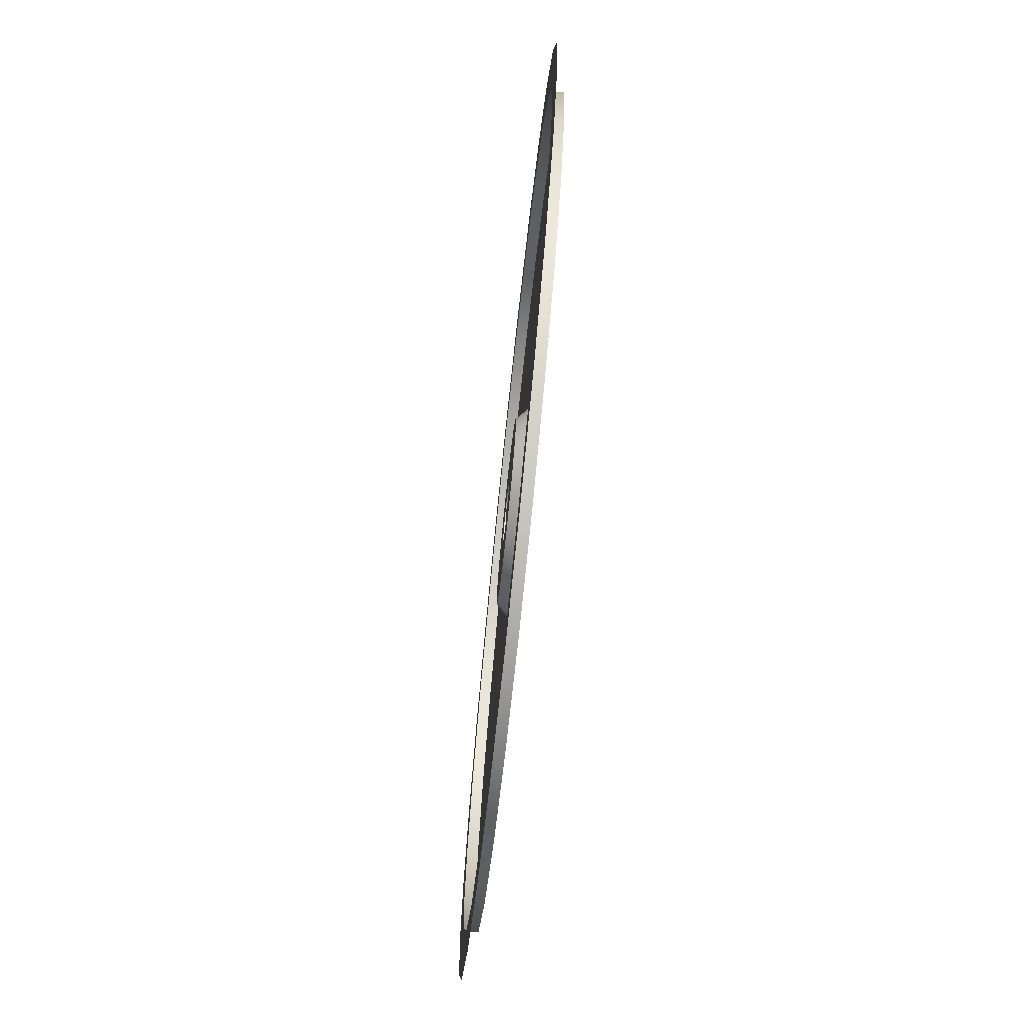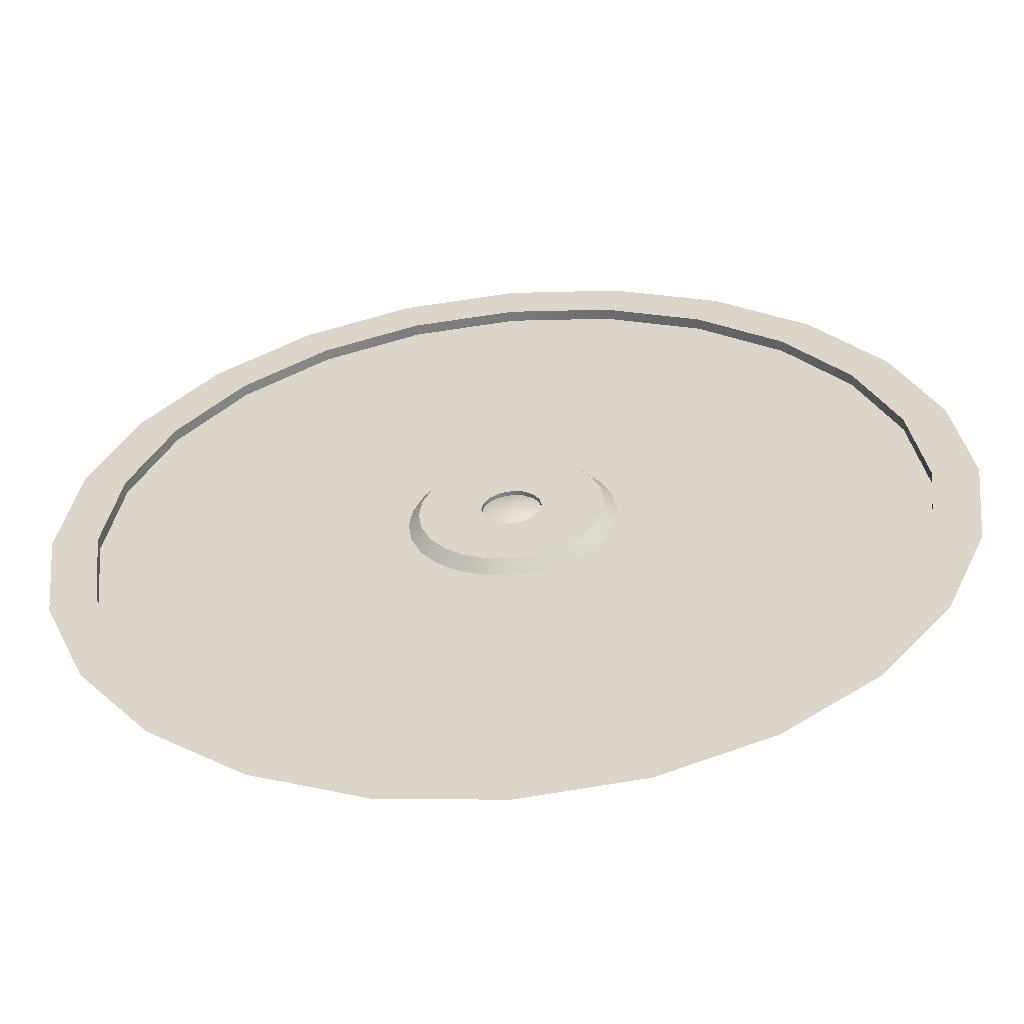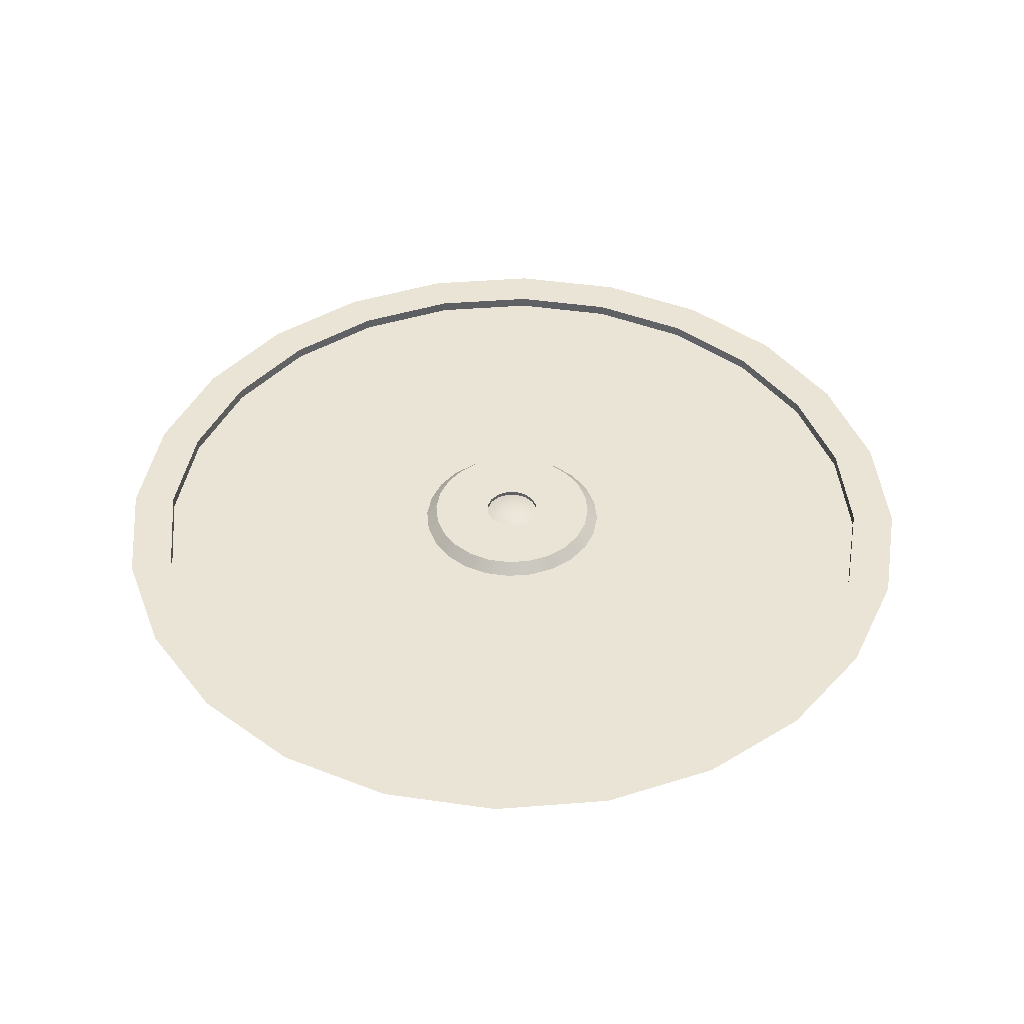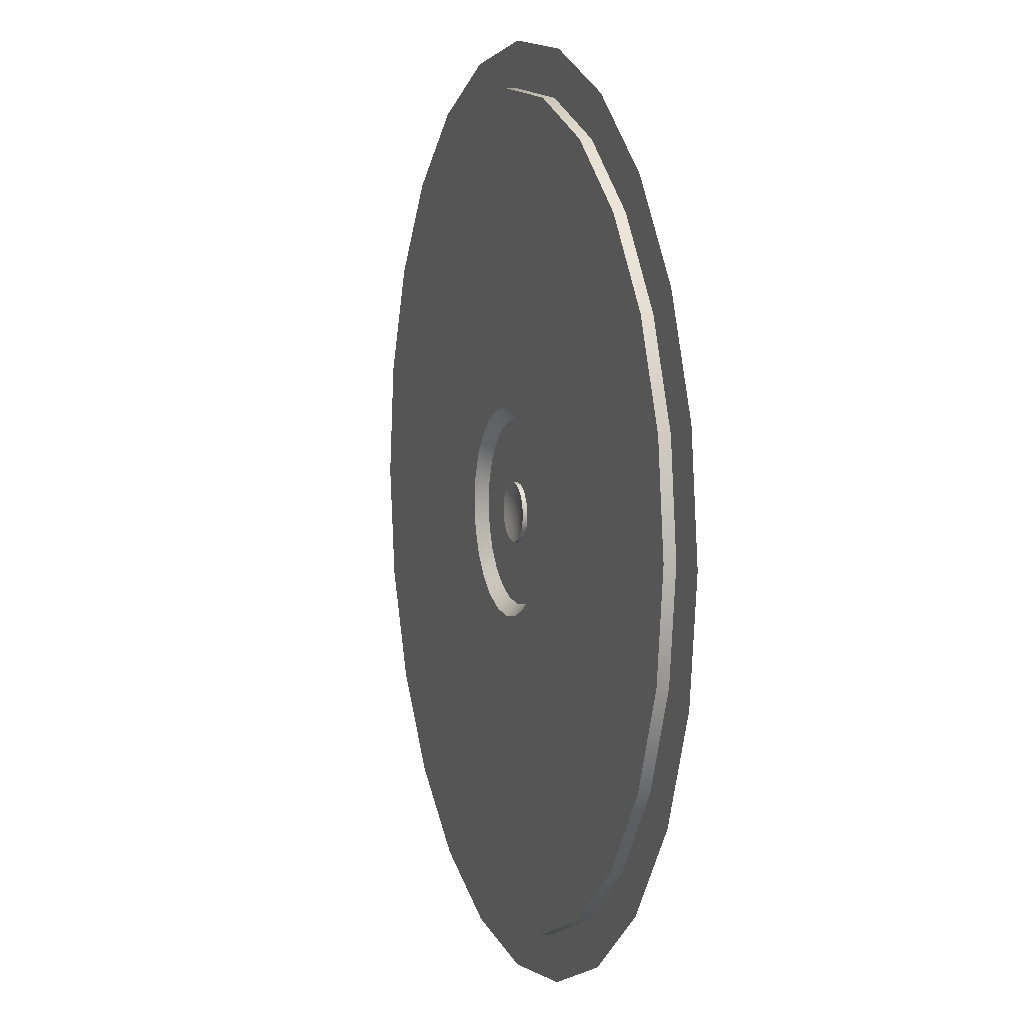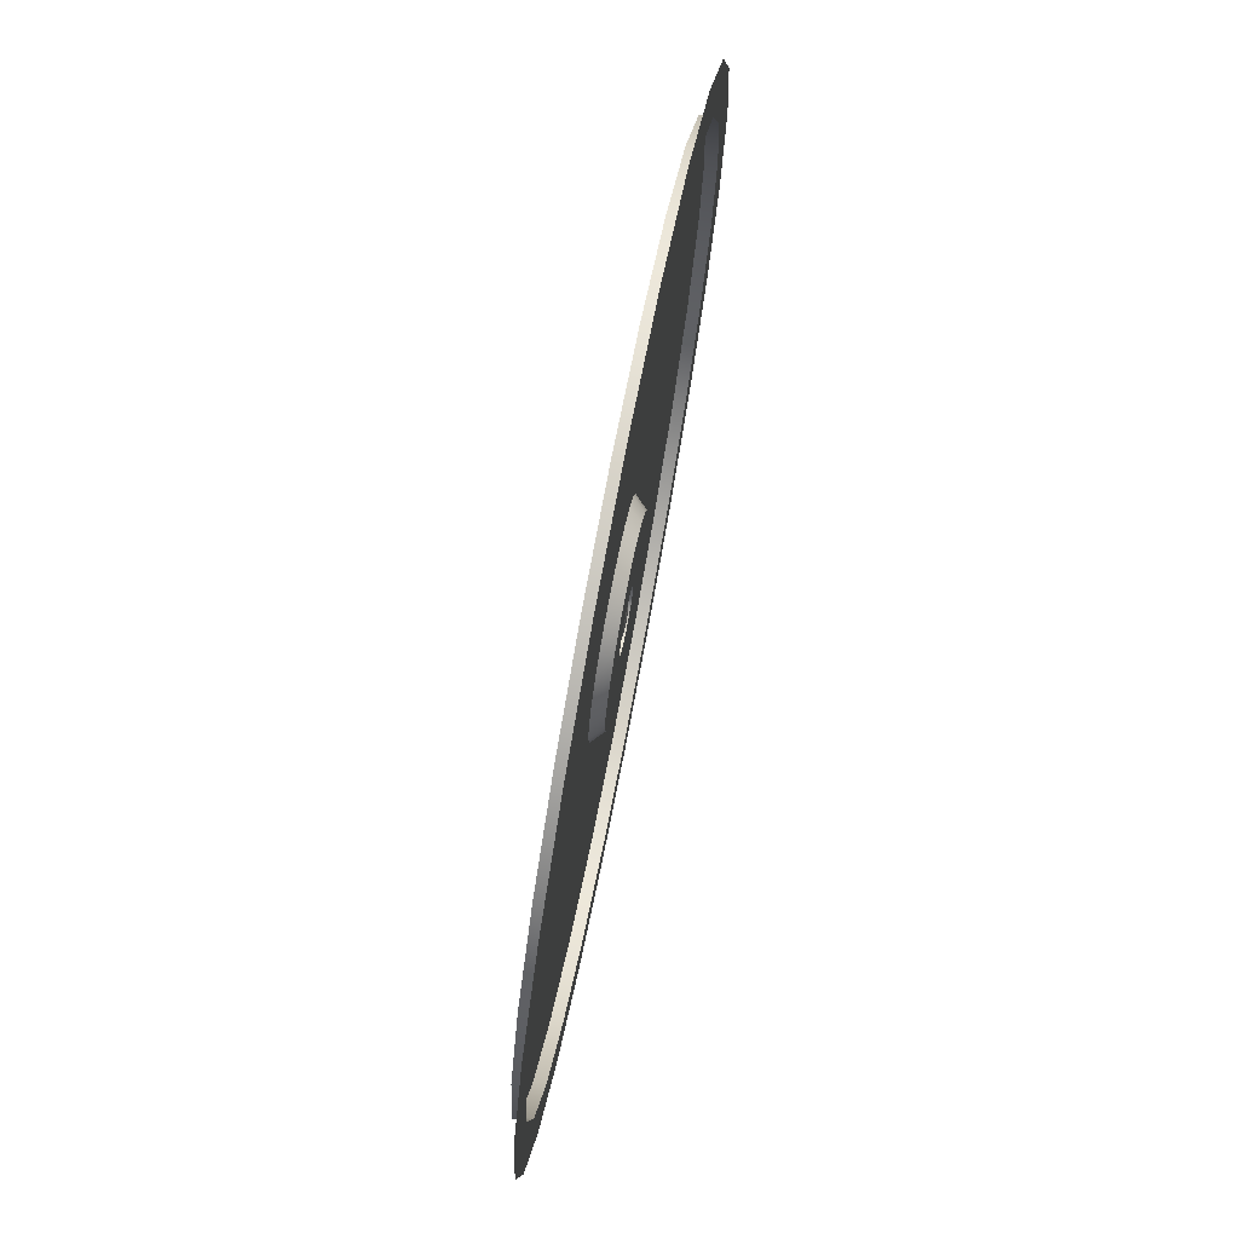
<metadata>
{"format":"obj","ext":"obj","renderer":"f3d","projection":"perspective","resolution":1024,"background":"white","views":[{"elev":-75.7,"azim":-96.0,"up":"+Z"},{"elev":-57.8,"azim":-174.6,"up":"+Z"},{"elev":43.7,"azim":-102.8,"up":"+Y"},{"elev":6.4,"azim":71.4,"up":"+Z"},{"elev":74.6,"azim":100.9,"up":"+Z"}]}
</metadata>
<code>
o end
v 1.25 0 -6.669e-18
v 1.207 0 0.3235
v 1.083 0 0.625
v 0.8839 0 0.8839
v 0.625 0 1.083
v 0.3235 0 1.207
v 6.159e-17 0 1.25
v -0.3235 0 1.207
v -0.625 0 1.083
v -0.8839 0 0.8839
v -1.083 0 0.625
v -1.207 0 0.3235
v -1.25 0 1.464e-16
v -1.207 0 -0.3235
v -1.083 0 -0.625
v -0.8839 0 -0.8839
v -0.625 0 -1.083
v -0.3235 0 -1.207
v -2.446e-16 0 -1.25
v 0.3235 0 -1.207
v 0.625 0 -1.083
v 0.8839 0 -0.8839
v 1.083 0 -0.625
v 1.207 0 -0.3235
v 1.087 0 0.2912
v 1.125 0 1.005e-17
v 1.087 0 -0.2912
v 0.9743 0 -0.5625
v 0.7955 0 -0.7955
v 0.5625 0 -0.9743
v 0.2912 0 -1.087
v -2.507e-16 0 -1.125
v -0.2912 0 -1.087
v -0.5625 0 -0.9743
v -0.7955 0 -0.7955
v -0.9743 0 -0.5625
v -1.087 0 -0.2912
v -1.125 0 1.478e-16
v -1.087 0 0.2912
v -0.9743 0 0.5625
v -0.7955 0 0.7955
v -0.5625 0 0.9743
v -0.2912 0 1.087
v 2.485e-17 0 1.125
v 0.2912 0 1.087
v 0.5625 0 0.9743
v 0.7955 0 0.7955
v 0.9743 0 0.5625
v 1.087 -0.03125 0.2912
v 1.125 -0.03125 1.088e-17
v 1.087 -0.03125 -0.2912
v 0.9743 -0.03125 -0.5625
v 0.7955 -0.03125 -0.7955
v 0.5625 -0.03125 -0.9743
v 0.2912 -0.03125 -1.087
v -2.514e-16 -0.03125 -1.125
v -0.2912 -0.03125 -1.087
v -0.5625 -0.03125 -0.9743
v -0.7955 -0.03125 -0.7955
v -0.9743 -0.03125 -0.5625
v -1.087 -0.03125 -0.2912
v -1.125 -0.03125 1.487e-16
v -1.087 -0.03125 0.2912
v -0.9743 -0.03125 0.5625
v -0.7955 -0.03125 0.7955
v -0.5625 -0.03125 0.9743
v -0.2912 -0.03125 1.087
v 2.417e-17 -0.03125 1.125
v 0.2912 -0.03125 1.087
v 0.5625 -0.03125 0.9743
v 0.7955 -0.03125 0.7955
v 0.9743 -0.03125 0.5625
v 0.2436 -0.03125 0.1406
v 0.2717 -0.03125 0.07279
v 0.2812 -0.03125 -7.455e-18
v 0.2717 -0.03125 -0.07279
v 0.2436 -0.03125 -0.1406
v 0.1989 -0.03125 -0.1989
v 0.1406 -0.03125 -0.2436
v 0.07279 -0.03125 -0.2717
v -1.243e-16 -0.03125 -0.2812
v -0.07279 -0.03125 -0.2717
v -0.1406 -0.03125 -0.2436
v -0.1989 -0.03125 -0.1989
v -0.2436 -0.03125 -0.1406
v -0.2717 -0.03125 -0.07279
v -0.2812 -0.03125 2.699e-17
v -0.2717 -0.03125 0.07279
v -0.2436 -0.03125 0.1406
v -0.1989 -0.03125 0.1989
v -0.1406 -0.03125 0.2436
v -0.07279 -0.03125 0.2717
v -5.542e-17 -0.03125 0.2812
v 0.07279 -0.03125 0.2717
v 0.1406 -0.03125 0.2436
v 0.1989 -0.03125 0.1989
v 0.2436 -0.03125 0.1406
v 0.2717 -0.03125 0.07279
v 0.2812 -0.03125 -7.455e-18
v 0.2717 -0.03125 -0.07279
v 0.2436 -0.03125 -0.1406
v 0.1989 -0.03125 -0.1989
v 0.1406 -0.03125 -0.2436
v 0.07279 -0.03125 -0.2717
v -1.243e-16 -0.03125 -0.2812
v -0.07279 -0.03125 -0.2717
v -0.1406 -0.03125 -0.2436
v -0.1989 -0.03125 -0.1989
v -0.2436 -0.03125 -0.1406
v -0.2717 -0.03125 -0.07279
v -0.2812 -0.03125 2.699e-17
v -0.2717 -0.03125 0.07279
v -0.2436 -0.03125 0.1406
v -0.1989 -0.03125 0.1989
v -0.1406 -0.03125 0.2436
v -0.07279 -0.03125 0.2717
v -5.542e-17 -0.03125 0.2812
v 0.07279 -0.03125 0.2717
v 0.1406 -0.03125 0.2436
v 0.1989 -0.03125 0.1989
v 0.2165 0 0.125
v 0.2415 0 0.0647
v 0.25 0 -7.912e-18
v 0.2415 0 -0.0647
v 0.2165 0 -0.125
v 0.1768 0 -0.1768
v 0.125 0 -0.2165
v 0.0647 0 -0.2415
v -1.167e-16 0 -0.25
v -0.0647 0 -0.2415
v -0.125 0 -0.2165
v -0.1768 0 -0.1768
v -0.2165 0 -0.125
v -0.2415 0 -0.0647
v -0.25 0 2.27e-17
v -0.2415 0 0.0647
v -0.2165 0 0.125
v -0.1768 0 0.1768
v -0.125 0 0.2165
v -0.0647 0 0.2415
v -5.543e-17 0 0.25
v 0.0647 0 0.2415
v 0.125 0 0.2165
v 0.1768 0 0.1768
v 0.08125 -0.0125 -1.327e-17
v 0.07507 -0.0125 0.03109
v 0.05745 -0.0125 0.05745
v 0.03109 -0.0125 0.07507
v -5.768e-17 -0.0125 0.08125
v -0.03109 -0.0125 0.07507
v -0.05745 -0.0125 0.05745
v -0.07507 -0.0125 0.03109
v -0.08125 -0.0125 1.15e-17
v -0.07507 -0.0125 -0.03109
v -0.05745 -0.0125 -0.05745
v -0.03109 -0.0125 -0.07507
v -9.24e-17 -0.0125 -0.08125
v 0.03109 -0.0125 -0.07507
v 0.05745 -0.0125 -0.05745
v 0.07507 -0.0125 -0.03109
v 0.08125 1.388e-17 -2.058e-17
v 0.07507 1.388e-17 0.03109
v 0.05745 1.388e-17 0.05745
v 0.03109 1.388e-17 0.07507
v -5.768e-17 0 0.08125
v -0.03109 1.388e-17 0.07507
v -0.05745 1.388e-17 0.05745
v -0.07507 1.388e-17 0.03109
v -0.08125 1.388e-17 4.187e-18
v -0.07507 1.388e-17 -0.03109
v -0.05745 1.388e-17 -0.05745
v -0.03109 1.388e-17 -0.07507
v -9.24e-17 2.776e-17 -0.08125
v 0.03109 1.388e-17 -0.07507
v 0.05745 1.388e-17 -0.05745
v 0.07507 1.388e-17 -0.03109
v -7.199e-17 1.561e-17 -1.114e-17
v 0.03864 -0.005246 0.03864
v 0.02091 -0.005246 0.05048
v -6.237e-17 -0.005246 0.05464
v -0.02091 -0.005246 0.05048
v -0.03864 -0.005246 0.03864
v -0.05048 -0.005246 0.02091
v -0.05464 -0.005246 4.065e-18
v -0.05048 -0.005246 -0.02091
v -0.03864 -0.005246 -0.03864
v -0.02091 -0.005246 -0.05048
v -8.575e-17 -0.005246 -0.05464
v 0.02091 -0.005246 -0.05048
v 0.03864 -0.005246 -0.03864
v 0.05048 -0.005246 -0.02091
v 0.05464 -0.005246 -1.264e-17
v 0.05048 -0.005246 0.02091
v 0.02546 -0.001079 0.01055
v 0.02756 -0.001079 -1.195e-17
v 0.02546 -0.001079 -0.01055
v 0.01949 -0.001079 -0.01949
v 0.01055 -0.001079 -0.02546
v -7.895e-17 -0.001079 -0.02756
v -0.01055 -0.001079 -0.02546
v -0.01949 -0.001079 -0.01949
v -0.02546 -0.001079 -0.01055
v -0.02756 -0.001079 -3.459e-18
v -0.02546 -0.001079 0.01055
v -0.01949 -0.001079 0.01949
v -0.01055 -0.001079 0.02546
v -6.715e-17 -0.001079 0.02756
v 0.01055 -0.001079 0.02546
v 0.01949 -0.001079 0.01949
g end_end_auv
f 25 49 72 48
f 26 50 49 25
f 27 51 50 26
f 28 52 51 27
f 29 53 52 28
f 30 54 53 29
f 31 55 54 30
f 32 56 55 31
f 33 57 56 32
f 34 58 57 33
f 35 59 58 34
f 36 60 59 35
f 37 61 60 36
f 38 62 61 37
f 39 63 62 38
f 40 64 63 39
f 41 65 64 40
f 42 66 65 41
f 43 67 66 42
f 44 68 67 43
f 45 69 68 44
f 46 70 69 45
f 47 71 70 46
f 48 72 71 47
f 97 121 144 120
f 98 122 121 97
f 99 123 122 98
f 100 124 123 99
f 101 125 124 100
f 102 126 125 101
f 103 127 126 102
f 104 128 127 103
f 105 129 128 104
f 106 130 129 105
f 107 131 130 106
f 108 132 131 107
f 109 133 132 108
f 110 134 133 109
f 111 135 134 110
f 112 136 135 111
f 113 137 136 112
f 114 138 137 113
f 115 139 138 114
f 116 140 139 115
f 117 141 140 116
f 118 142 141 117
f 119 143 142 118
f 120 144 143 119
f 145 161 176 160
f 146 162 161 145
f 147 163 162 146
f 148 164 163 147
f 149 165 164 148
f 150 166 165 149
f 151 167 166 150
f 152 168 167 151
f 153 169 168 152
f 154 170 169 153
f 155 171 170 154
f 156 172 171 155
f 157 173 172 156
f 158 174 173 157
f 159 175 174 158
f 160 176 175 159
f 1 26 25 2
f 2 25 48 3
f 3 48 47 4
f 4 47 46 5
f 5 46 45 6
f 6 45 44 7
f 7 44 43 8
f 8 43 42 9
f 9 42 41 10
f 10 41 40 11
f 11 40 39 12
f 12 39 38 13
f 13 38 37 14
f 14 37 36 15
f 15 36 35 16
f 16 35 34 17
f 17 34 33 18
f 18 33 32 19
f 19 32 31 20
f 20 31 30 21
f 21 30 29 22
f 22 29 28 23
f 23 28 27 24
f 24 27 26 1
f 49 74 73 72
f 50 75 74 49
f 51 76 75 50
f 52 77 76 51
f 53 78 77 52
f 54 79 78 53
f 55 80 79 54
f 56 81 80 55
f 57 82 81 56
f 58 83 82 57
f 59 84 83 58
f 60 85 84 59
f 61 86 85 60
f 62 87 86 61
f 63 88 87 62
f 64 89 88 63
f 65 90 89 64
f 66 91 90 65
f 67 92 91 66
f 68 93 92 67
f 69 94 93 68
f 70 95 94 69
f 71 96 95 70
f 72 73 96 71
f 121 163 144
f 122 162 121
f 123 161 122
f 124 161 123
f 124 176 161
f 125 176 124
f 126 175 125
f 127 175 126
f 128 174 127
f 129 173 128
f 130 173 129
f 131 172 130
f 132 171 131
f 133 171 132
f 134 170 133
f 135 169 134
f 136 169 135
f 137 168 136
f 138 167 137
f 139 167 138
f 140 166 139
f 141 165 140
f 142 165 141
f 143 164 142
f 144 163 143
f 145 192 193 146
f 146 193 178 147
f 147 178 179 148
f 148 179 180 149
f 149 180 181 150
f 150 181 182 151
f 151 182 183 152
f 152 183 184 153
f 153 184 185 154
f 154 185 186 155
f 155 186 187 156
f 156 187 188 157
f 157 188 189 158
f 158 189 190 159
f 159 190 191 160
f 160 191 192 145
f 161 162 122
f 162 163 121
f 163 164 143
f 164 165 142
f 165 166 140
f 166 167 139
f 167 168 137
f 168 169 136
f 169 170 134
f 170 171 133
f 171 172 131
f 172 173 130
f 173 174 128
f 174 175 127
f 175 176 125
f 177 209 194
f 178 209 208 179
f 179 208 207 180
f 180 207 206 181
f 181 206 205 182
f 182 205 204 183
f 183 204 203 184
f 184 203 202 185
f 185 202 201 186
f 186 201 200 187
f 187 200 199 188
f 188 199 198 189
f 189 198 197 190
f 190 197 196 191
f 191 196 195 192
f 192 195 194 193
f 193 194 209 178
f 194 195 177
f 195 196 177
f 196 197 177
f 197 198 177
f 198 199 177
f 199 200 177
f 200 201 177
f 201 202 177
f 202 203 177
f 203 204 177
f 204 205 177
f 205 206 177
f 206 207 177
f 207 208 177
f 208 209 177

</code>
